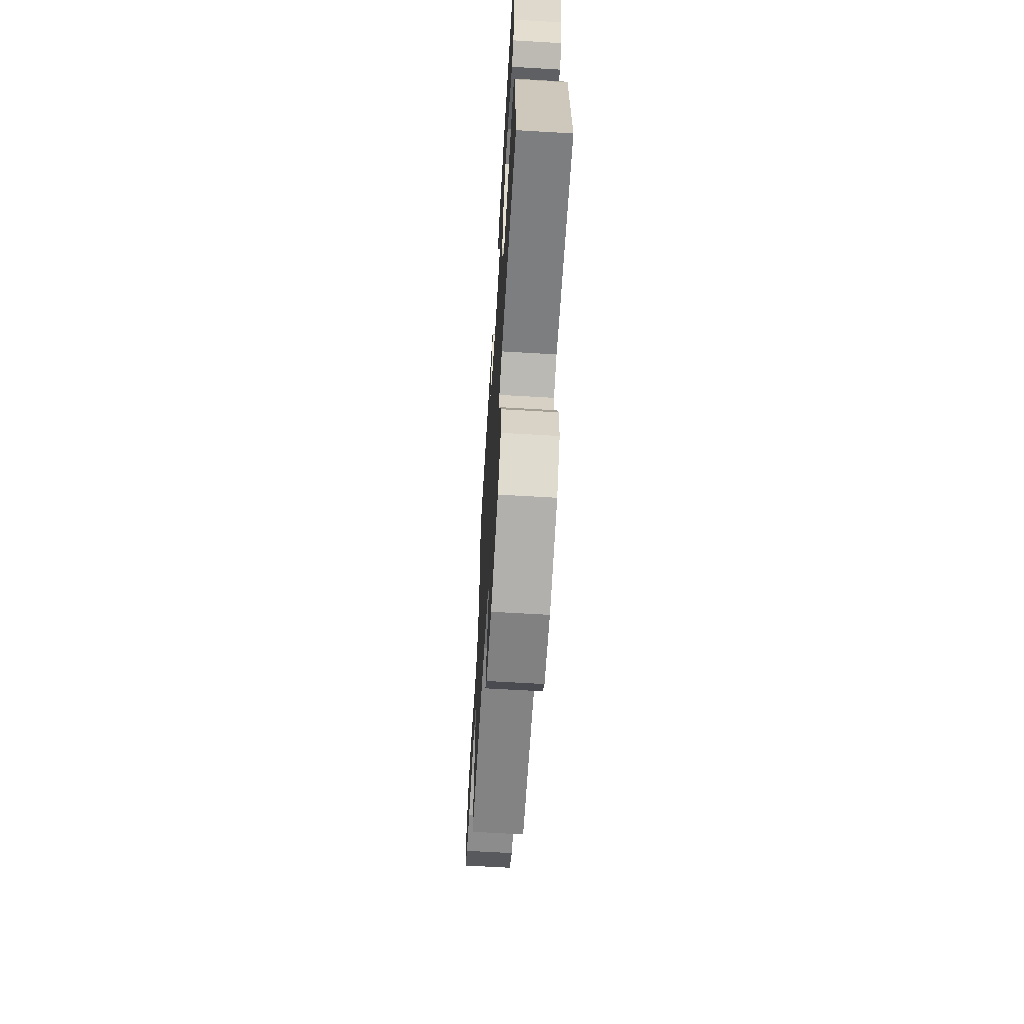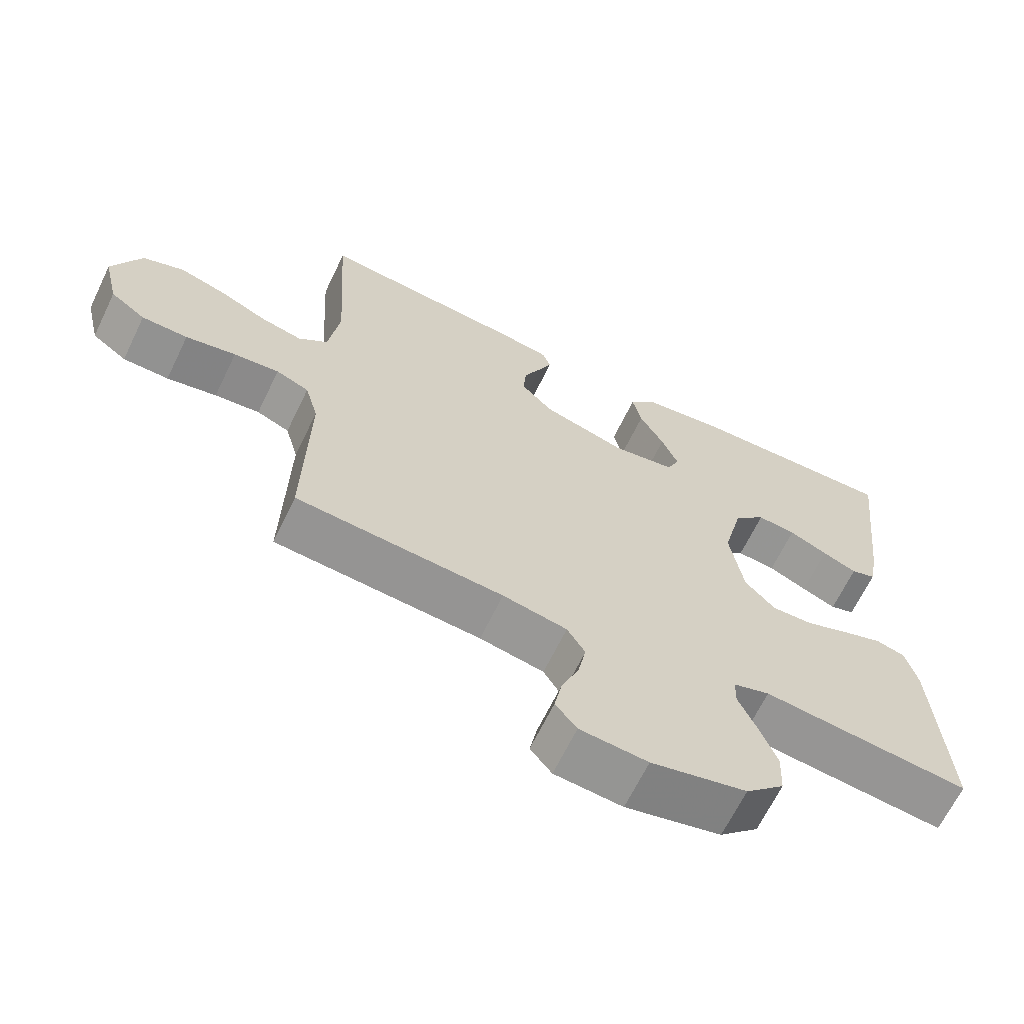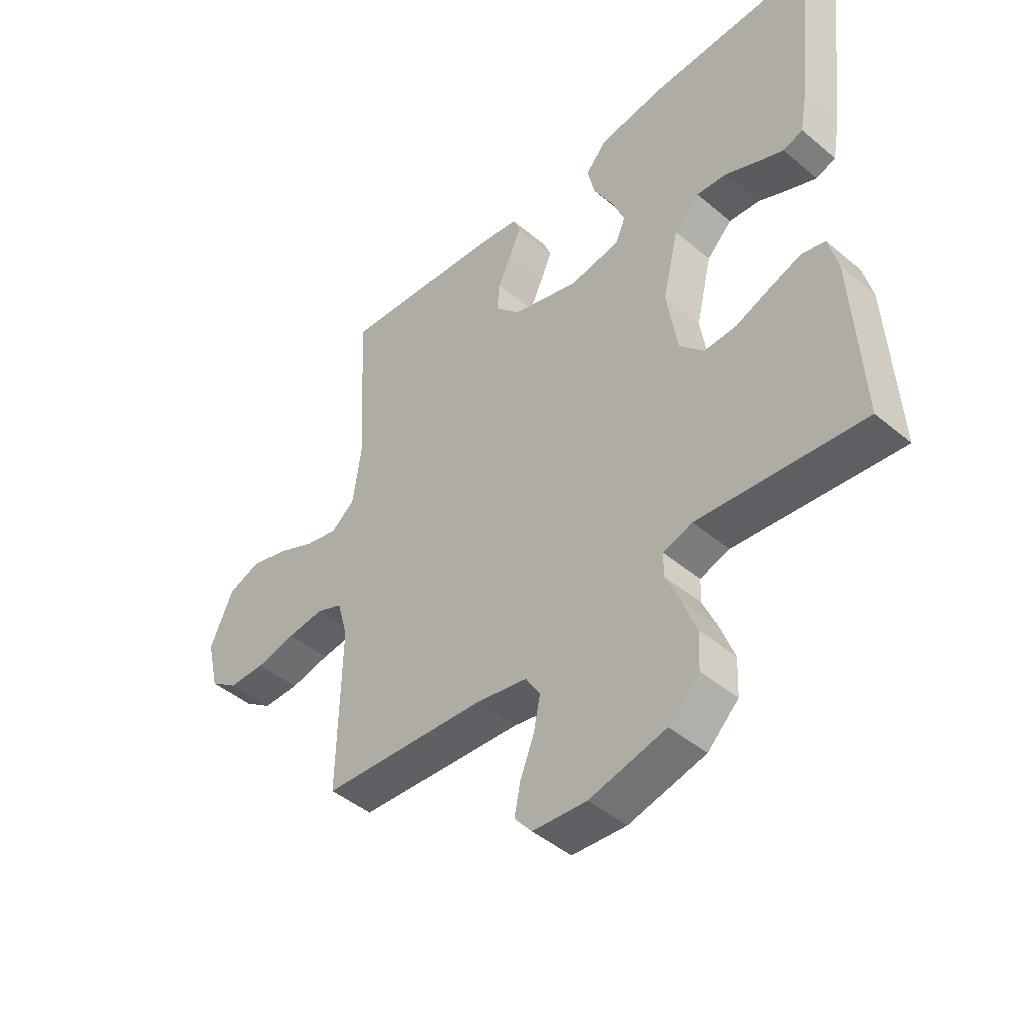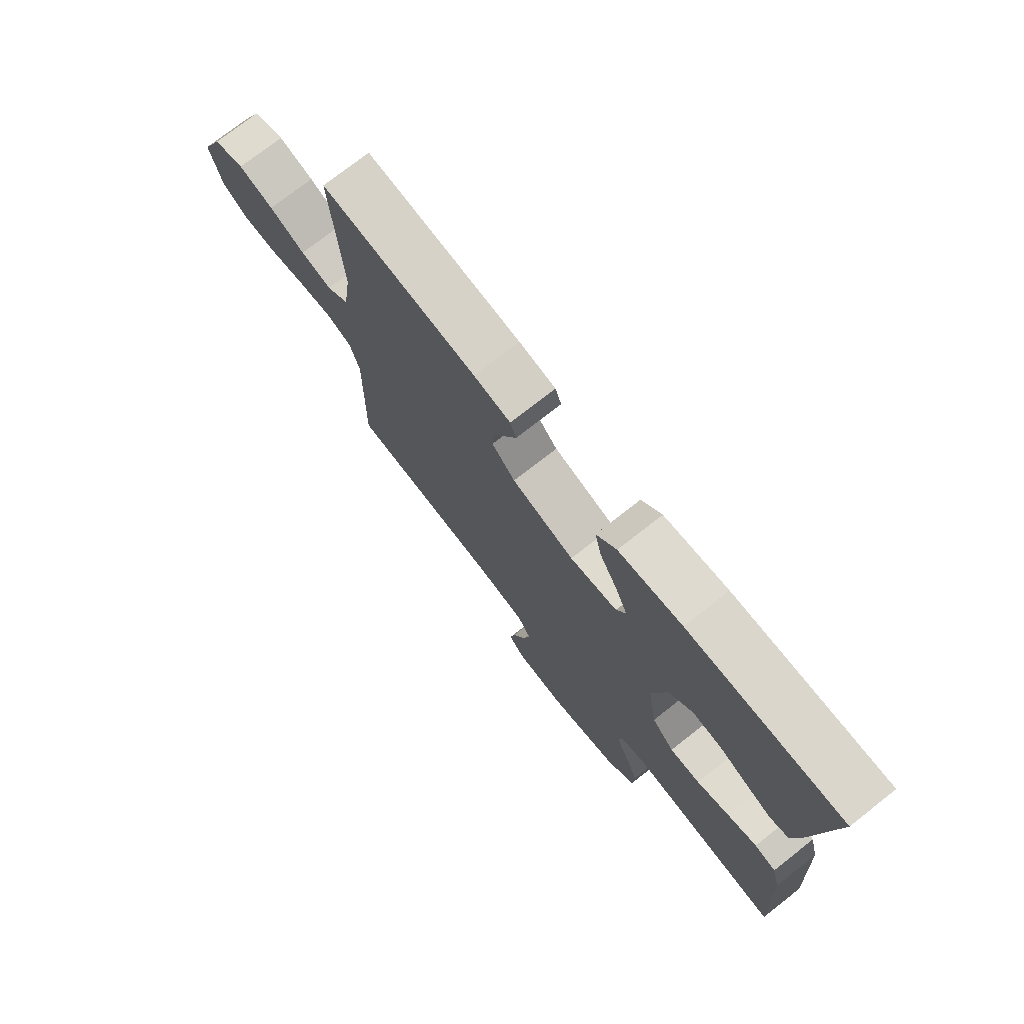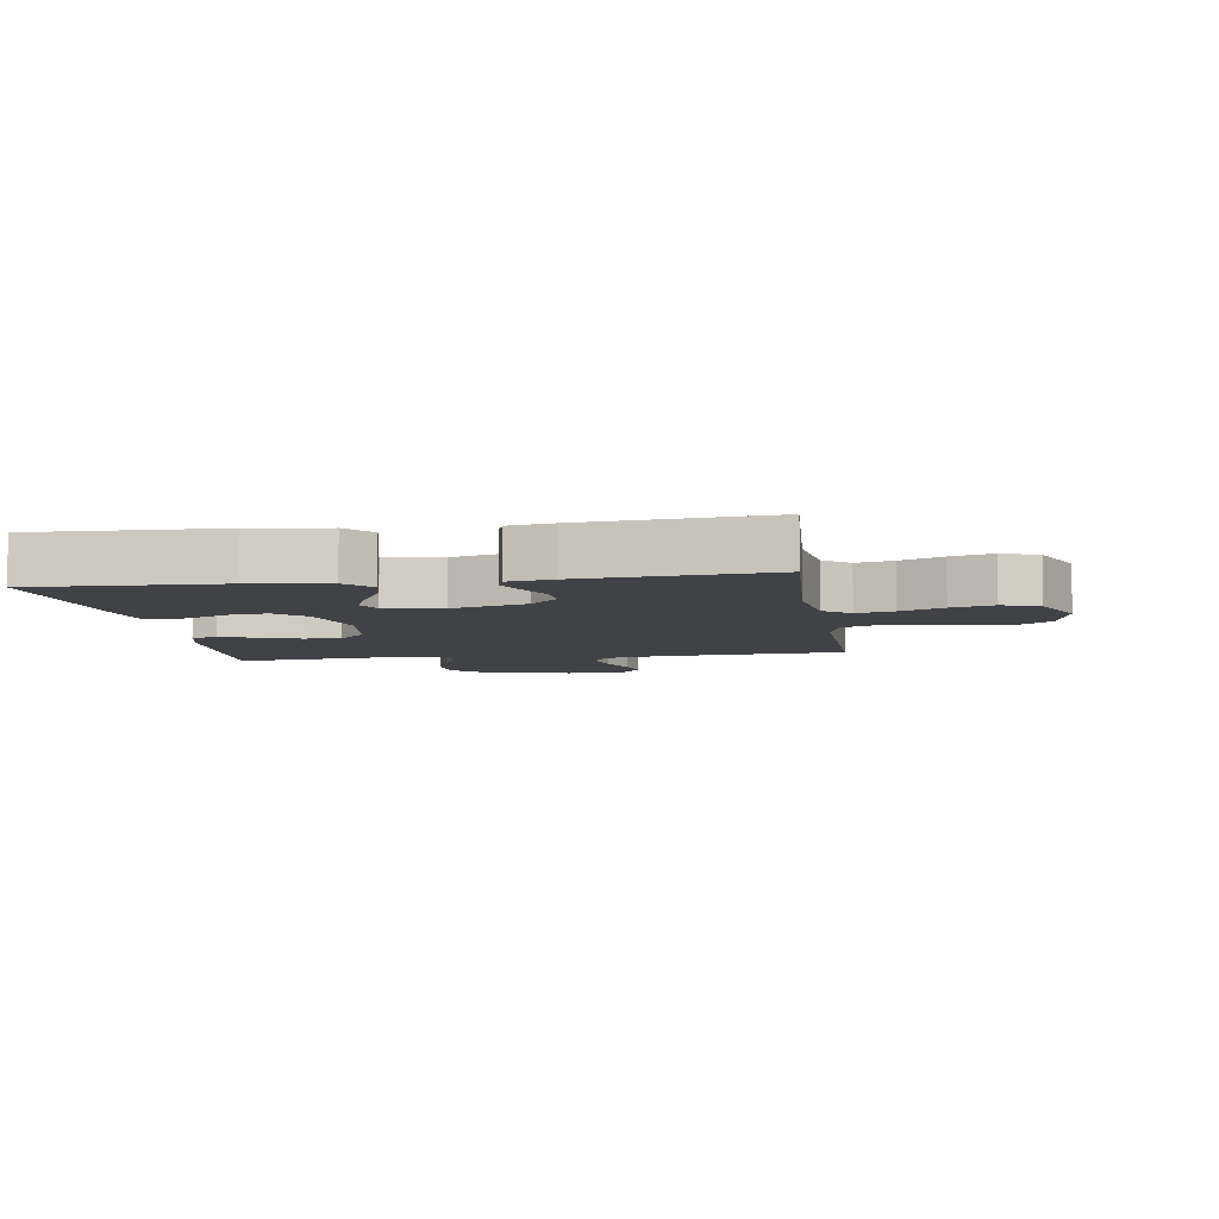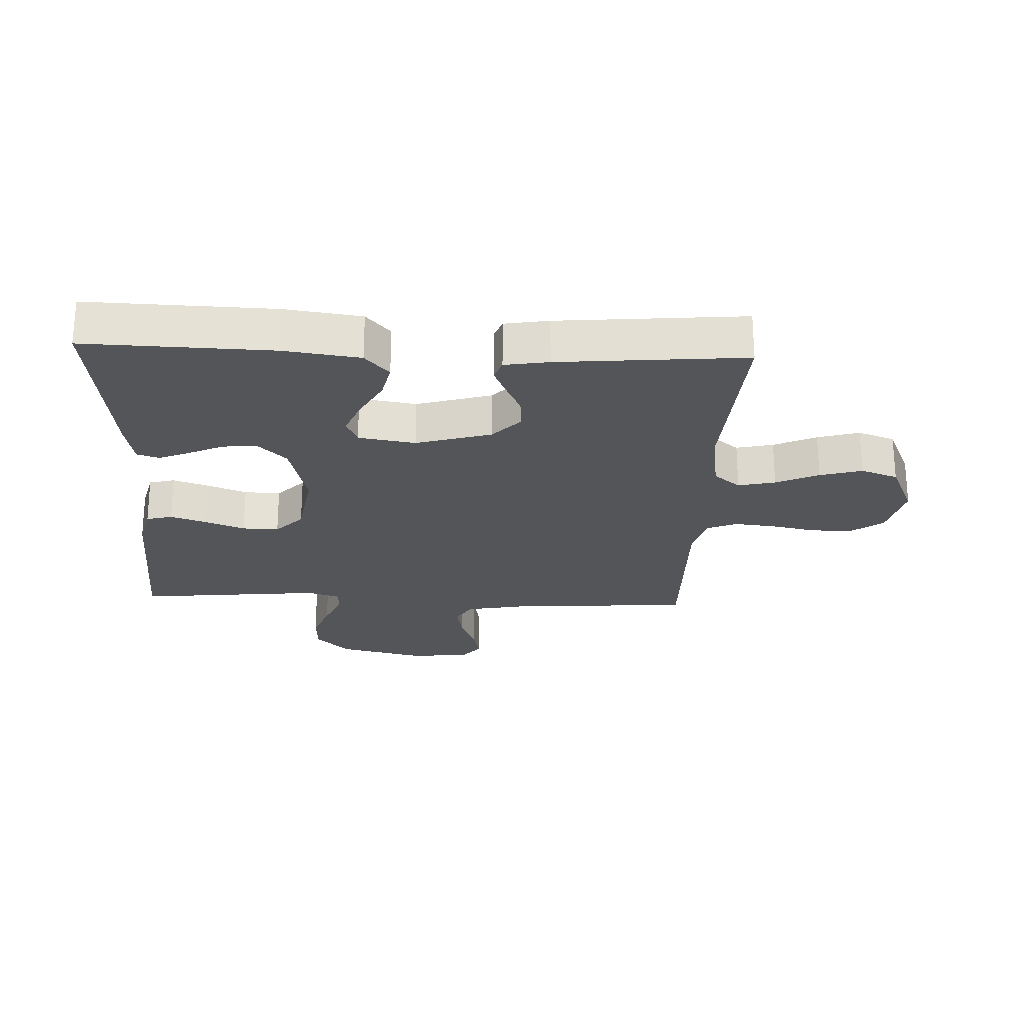
<metadata>
{"format":"obj","ext":"obj","renderer":"f3d","projection":"perspective","resolution":1024,"background":"white","views":[{"elev":-65.2,"azim":-93.4,"up":"+Z"},{"elev":-65.9,"azim":154.2,"up":"+Z"},{"elev":-45.5,"azim":-133.9,"up":"+Z"},{"elev":74.9,"azim":-128.1,"up":"+Z"},{"elev":-6.6,"azim":8.6,"up":"+Y"},{"elev":-24.0,"azim":-2.5,"up":"+Y"}]}
</metadata>
<code>
v 0.5 0.07 -0.5
v 0.2 0.07 -0.522
v 0.107 0.07 -0.54
v 0.081 0.07 -0.583
v 0.093 0.07 -0.643
v 0.118 0.07 -0.706
v 0.129 0.07 -0.762
v 0.098 0.07 -0.8
v 0 0.07 -0.808
v -0.138 0.07 -0.775
v -0.194 0.07 -0.721
v -0.197 0.07 -0.655
v -0.172 0.07 -0.588
v -0.146 0.07 -0.528
v -0.147 0.07 -0.486
v -0.2 0.07 -0.469
v -0.5 0.07 -0.5
v -0.483 0.07 -0.2
v -0.466 0.07 -0.133
v -0.424 0.07 -0.122
v -0.366 0.07 -0.142
v -0.302 0.07 -0.167
v -0.243 0.07 -0.169
v -0.199 0.07 -0.122
v -0.18 0.07 0
v -0.209 0.07 0.122
v -0.255 0.07 0.168
v -0.311 0.07 0.163
v -0.367 0.07 0.137
v -0.417 0.07 0.116
v -0.453 0.07 0.128
v -0.466 0.07 0.2
v -0.5 0.07 0.5
v -0.2 0.07 0.491
v -0.077 0.07 0.474
v -0.038 0.07 0.43
v -0.051 0.07 0.371
v -0.086 0.07 0.306
v -0.11 0.07 0.247
v -0.092 0.07 0.205
v 0 0.07 0.19
v 0.121 0.07 0.226
v 0.166 0.07 0.274
v 0.162 0.07 0.328
v 0.137 0.07 0.382
v 0.117 0.07 0.428
v 0.129 0.07 0.461
v 0.2 0.07 0.473
v 0.5 0.07 0.5
v 0.482 0.07 0.2
v 0.498 0.07 0.086
v 0.541 0.07 0.051
v 0.601 0.07 0.065
v 0.67 0.07 0.097
v 0.738 0.07 0.117
v 0.798 0.07 0.095
v 0.84 0.07 0
v 0.818 0.07 -0.094
v 0.767 0.07 -0.131
v 0.7 0.07 -0.132
v 0.627 0.07 -0.117
v 0.561 0.07 -0.11
v 0.513 0.07 -0.13
v 0.494 0.07 -0.2
v 0.5 0 -0.5
v 0.2 0 -0.522
v 0.107 0 -0.54
v 0.081 0 -0.583
v 0.093 0 -0.643
v 0.118 0 -0.706
v 0.129 0 -0.762
v 0.098 0 -0.8
v 0 0 -0.808
v -0.138 0 -0.775
v -0.194 0 -0.721
v -0.197 0 -0.655
v -0.172 0 -0.588
v -0.146 0 -0.528
v -0.147 0 -0.486
v -0.2 0 -0.469
v -0.5 0 -0.5
v -0.483 0 -0.2
v -0.466 0 -0.133
v -0.424 0 -0.122
v -0.366 0 -0.142
v -0.302 0 -0.167
v -0.243 0 -0.169
v -0.199 0 -0.122
v -0.18 0 0
v -0.209 0 0.122
v -0.255 0 0.168
v -0.311 0 0.163
v -0.367 0 0.137
v -0.417 0 0.116
v -0.453 0 0.128
v -0.466 0 0.2
v -0.5 0 0.5
v -0.2 0 0.491
v -0.077 0 0.474
v -0.038 0 0.43
v -0.051 0 0.371
v -0.086 0 0.306
v -0.11 0 0.247
v -0.092 0 0.205
v 0 0 0.19
v 0.121 0 0.226
v 0.166 0 0.274
v 0.162 0 0.328
v 0.137 0 0.382
v 0.117 0 0.428
v 0.129 0 0.461
v 0.2 0 0.473
v 0.5 0 0.5
v 0.482 0 0.2
v 0.498 0 0.086
v 0.541 0 0.051
v 0.601 0 0.065
v 0.67 0 0.097
v 0.738 0 0.117
v 0.798 0 0.095
v 0.84 0 0
v 0.818 0 -0.094
v 0.767 0 -0.131
v 0.7 0 -0.132
v 0.627 0 -0.117
v 0.561 0 -0.11
v 0.513 0 -0.13
v 0.494 0 -0.2
f 59 60 61
f 58 59 61
f 57 58 61
f 56 57 61
f 55 56 61
f 54 55 61
f 53 54 61
f 52 53 61 62
f 51 52 62 63
f 48 49 50
f 47 48 50
f 46 47 50
f 45 46 50
f 44 45 50
f 51 63 64
f 50 51 64
f 44 50 64
f 43 44 64
f 36 37 38
f 35 36 38
f 34 35 38
f 33 34 38
f 32 33 38
f 31 32 38
f 30 31 38
f 29 30 38
f 28 29 38
f 27 28 38 39
f 26 27 39 40
f 20 21 22
f 19 20 22
f 18 19 22
f 17 18 22
f 16 17 22
f 15 16 22 23
f 12 13 14
f 11 12 14
f 10 11 14
f 9 10 14
f 8 9 14
f 7 8 14
f 6 7 14
f 5 6 14
f 4 5 14 15
f 15 23 24
f 4 15 24
f 3 4 24
f 64 1 2
f 43 64 2
f 42 43 2
f 25 26 40 41
f 25 41 42
f 24 25 42
f 3 24 42
f 2 3 42
f 125 124 123
f 125 123 122
f 125 122 121
f 125 121 120
f 125 120 119
f 125 119 118
f 125 118 117
f 126 125 117 116
f 127 126 116 115
f 114 113 112
f 114 112 111
f 114 111 110
f 114 110 109
f 114 109 108
f 128 127 115
f 128 115 114
f 128 114 108
f 128 108 107
f 102 101 100
f 102 100 99
f 102 99 98
f 102 98 97
f 102 97 96
f 102 96 95
f 102 95 94
f 102 94 93
f 102 93 92
f 103 102 92 91
f 104 103 91 90
f 86 85 84
f 86 84 83
f 86 83 82
f 86 82 81
f 86 81 80
f 87 86 80 79
f 78 77 76
f 78 76 75
f 78 75 74
f 78 74 73
f 78 73 72
f 78 72 71
f 78 71 70
f 78 70 69
f 79 78 69 68
f 88 87 79
f 88 79 68
f 88 68 67
f 66 65 128
f 66 128 107
f 66 107 106
f 105 104 90 89
f 106 105 89
f 106 89 88
f 106 88 67
f 106 67 66
f 1 65 66 2
f 2 66 67 3
f 3 67 68 4
f 4 68 69 5
f 5 69 70 6
f 6 70 71 7
f 7 71 72 8
f 8 72 73 9
f 9 73 74 10
f 10 74 75 11
f 11 75 76 12
f 12 76 77 13
f 13 77 78 14
f 14 78 79 15
f 15 79 80 16
f 16 80 81 17
f 17 81 82 18
f 18 82 83 19
f 19 83 84 20
f 20 84 85 21
f 21 85 86 22
f 22 86 87 23
f 23 87 88 24
f 24 88 89 25
f 25 89 90 26
f 26 90 91 27
f 27 91 92 28
f 28 92 93 29
f 29 93 94 30
f 30 94 95 31
f 31 95 96 32
f 32 96 97 33
f 33 97 98 34
f 34 98 99 35
f 35 99 100 36
f 36 100 101 37
f 37 101 102 38
f 38 102 103 39
f 39 103 104 40
f 40 104 105 41
f 41 105 106 42
f 42 106 107 43
f 43 107 108 44
f 44 108 109 45
f 45 109 110 46
f 46 110 111 47
f 47 111 112 48
f 48 112 113 49
f 49 113 114 50
f 50 114 115 51
f 51 115 116 52
f 52 116 117 53
f 53 117 118 54
f 54 118 119 55
f 55 119 120 56
f 56 120 121 57
f 57 121 122 58
f 58 122 123 59
f 59 123 124 60
f 60 124 125 61
f 61 125 126 62
f 62 126 127 63
f 63 127 128 64
f 64 128 65 1

</code>
